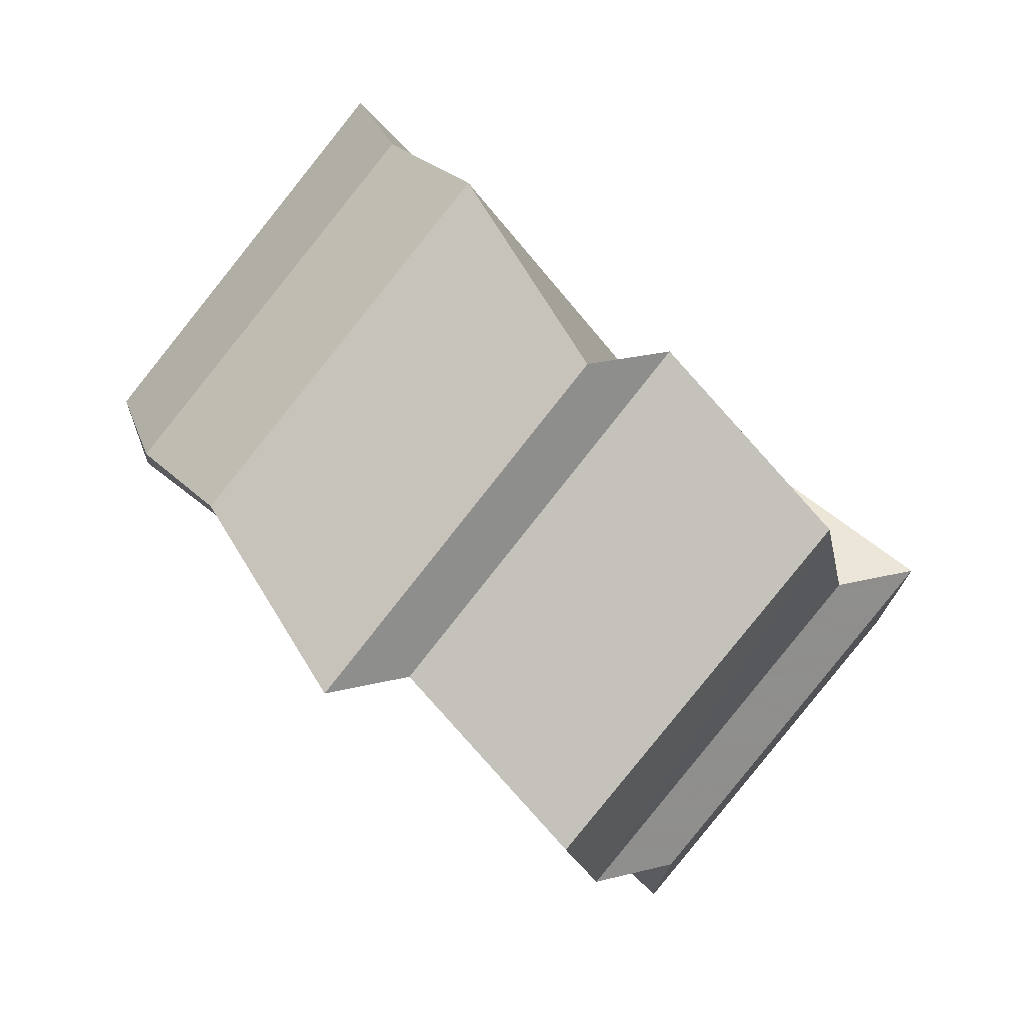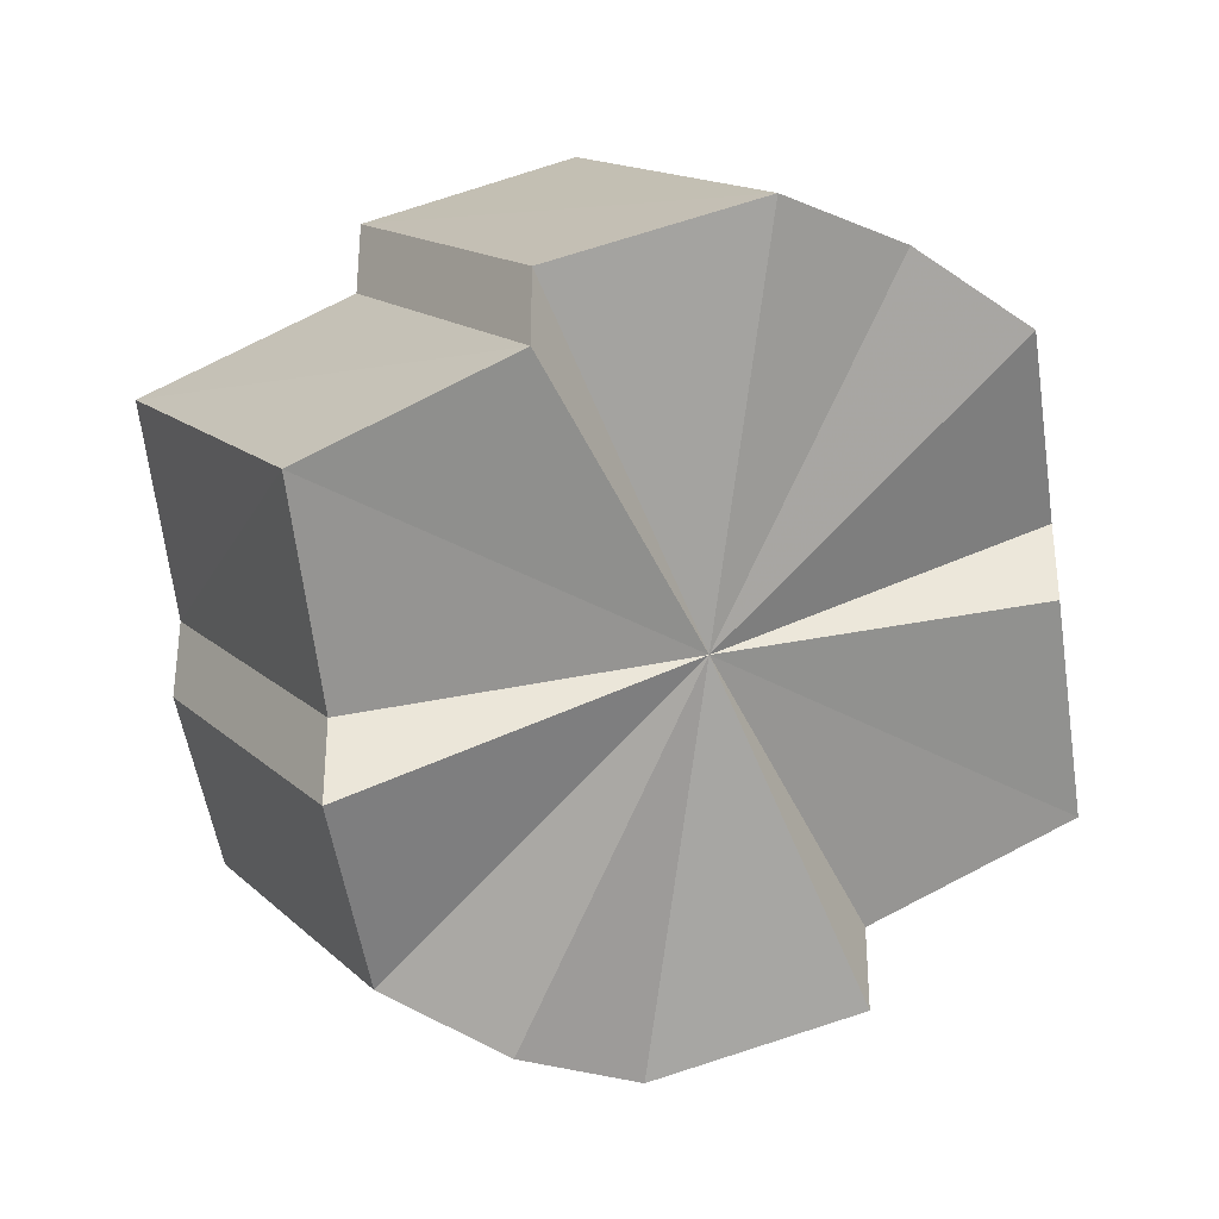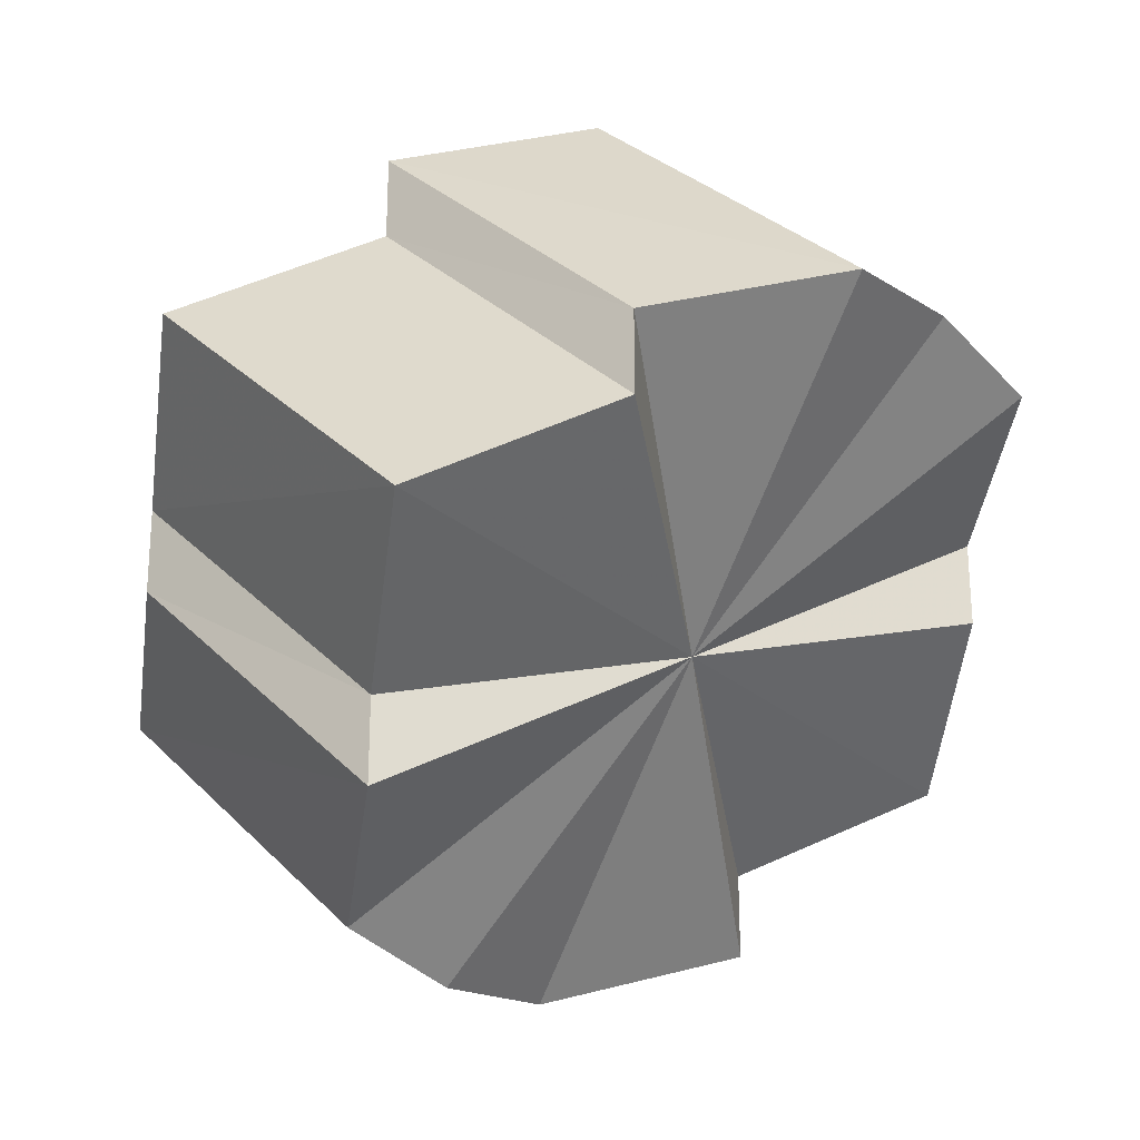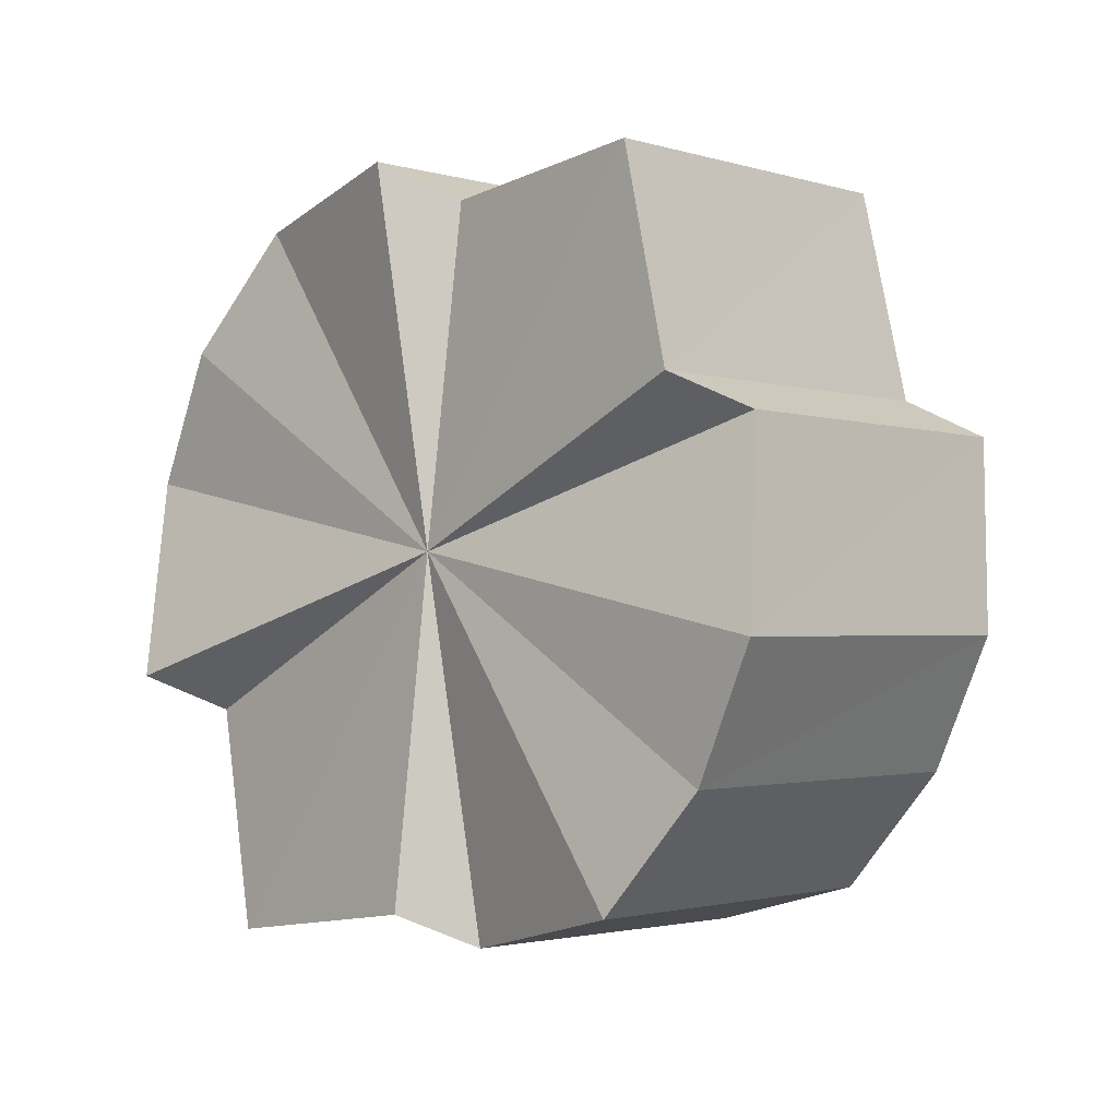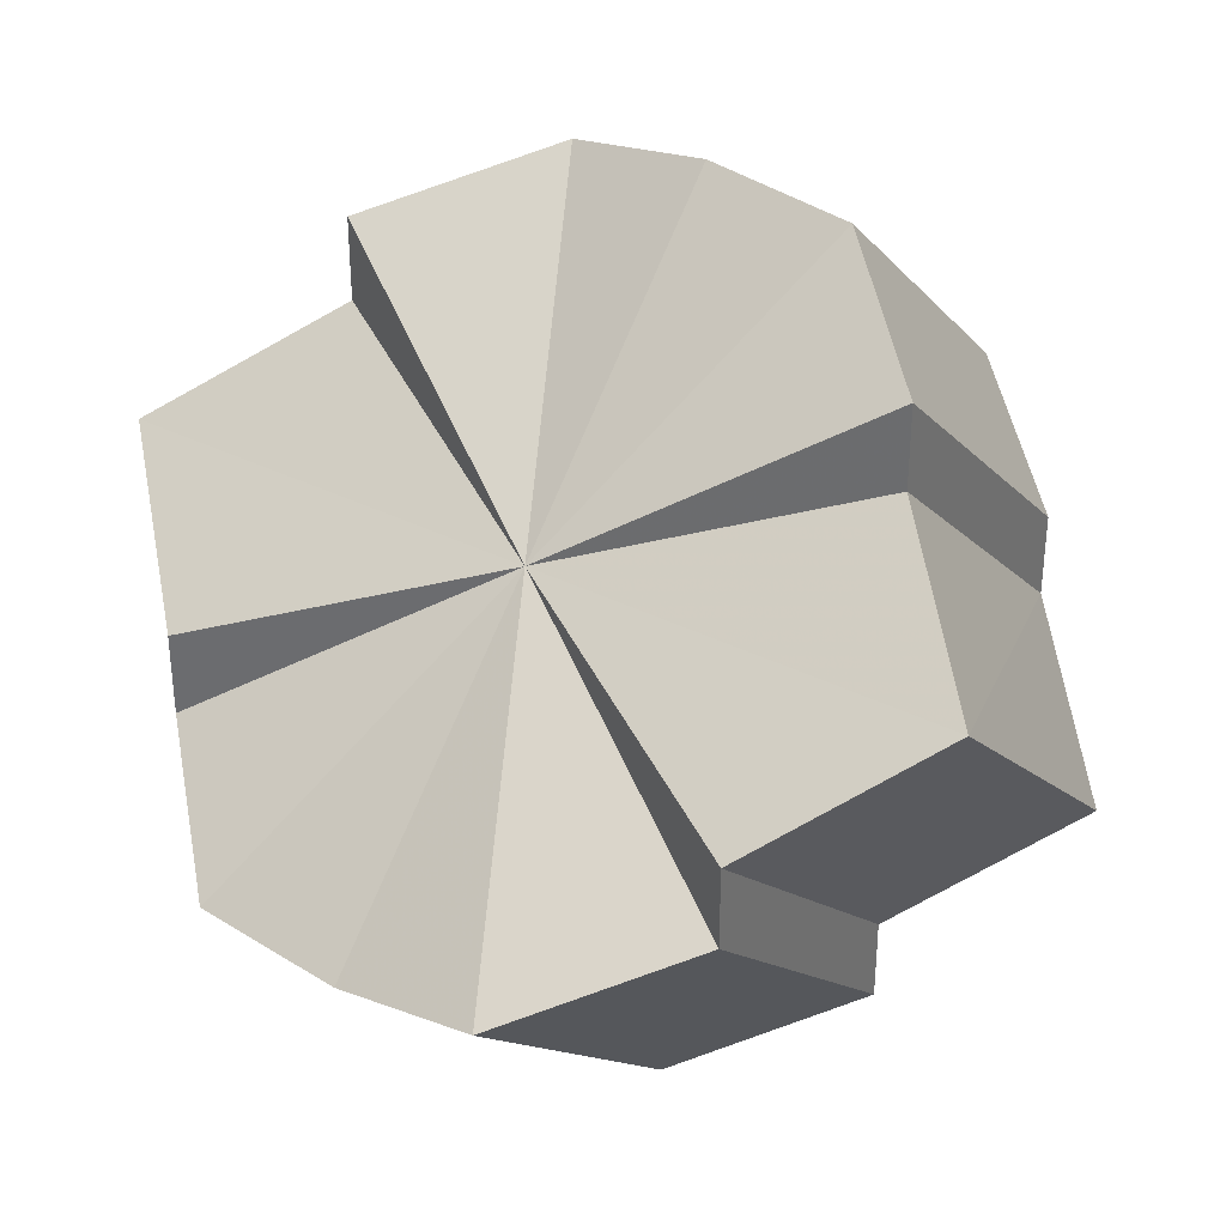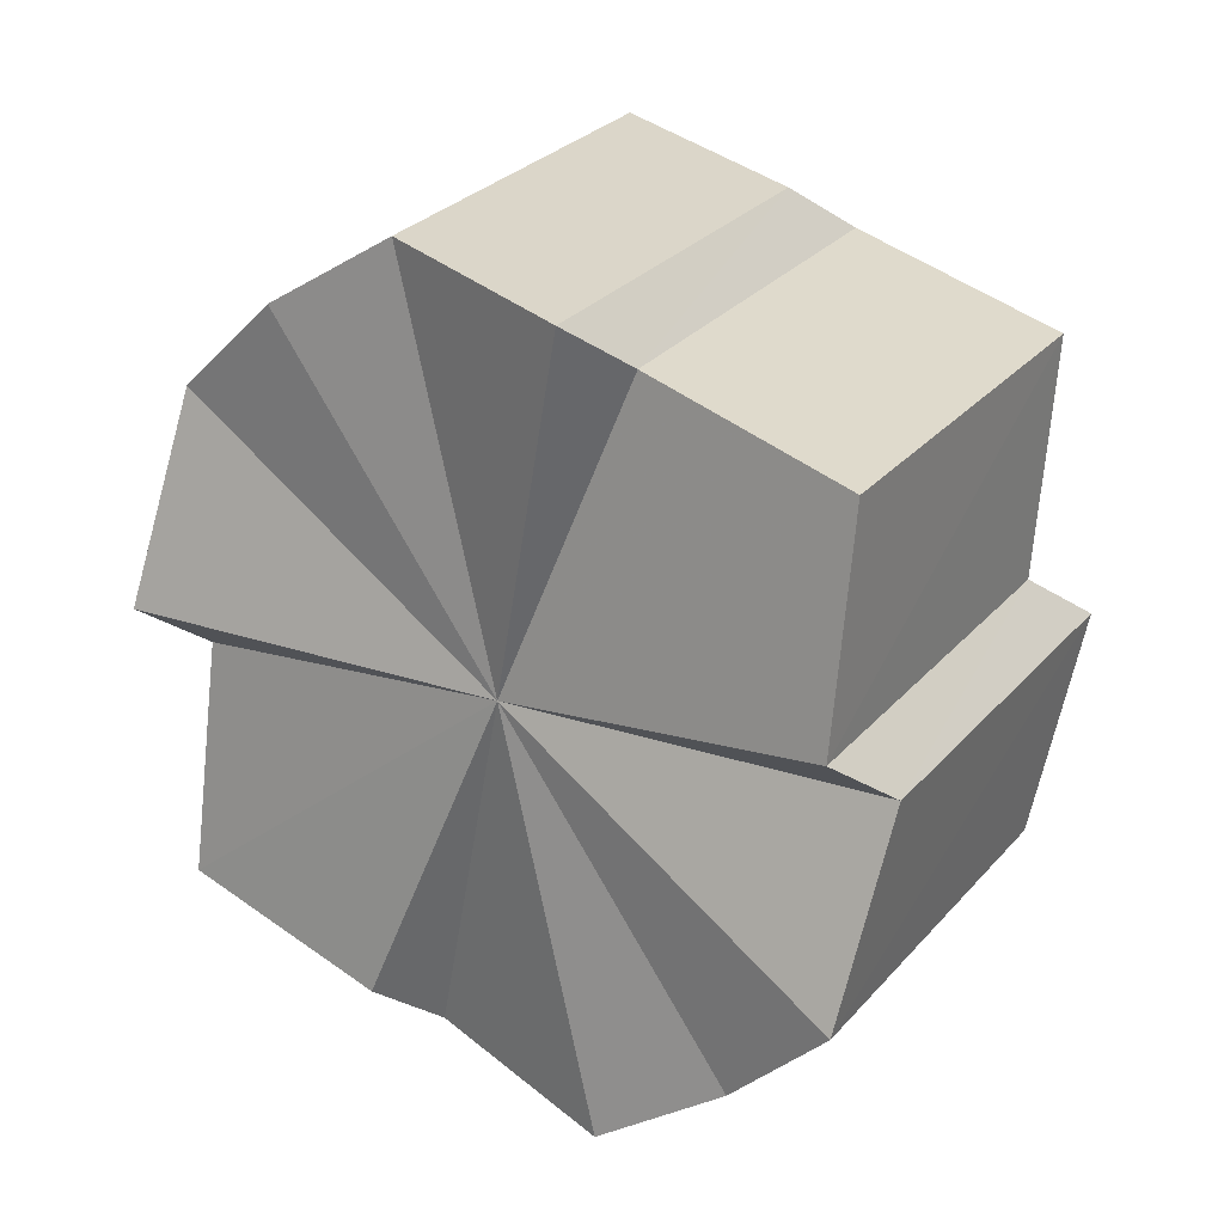
<metadata>
{"format":"obj","ext":"obj","renderer":"f3d","projection":"perspective","resolution":1024,"background":"white","views":[{"elev":25.3,"azim":-113.8,"up":"+Y"},{"elev":-36.6,"azim":-36.2,"up":"+Z"},{"elev":-26.2,"azim":-53.1,"up":"+Z"},{"elev":-70.2,"azim":-114.9,"up":"+Y"},{"elev":35.4,"azim":-146.5,"up":"+Z"},{"elev":-31.4,"azim":-132.3,"up":"+Y"}]}
</metadata>
<code>
o 31520
v 2190 1879 7.897
v 2190 1879 7.89
v 2190 1879 7.915
v 2190 1879 7.904
v 2190 1879 7.922
v 2190 1879 7.928
v 2190 1879 7.904
v 2190 1879 7.91
v 2190 1879 7.915
v 2190 1879 7.914
v 2190 1879 7.932
v 2190 1879 7.915
v 2190 1879 7.934
v 2190 1879 7.914
v 2190 1879 7.932
v 2190 1879 7.91
v 2190 1879 7.928
v 2190 1879 7.922
v 2190 1879 7.91
v 2190 1879 7.904
v 2190 1879 7.897
v 2190 1879 7.915
v 2190 1879 7.89
v 2190 1879 7.908
v 2190 1879 7.915
v 2190 1879 7.922
v 2190 1879 7.908
v 2190 1879 7.902
v 2190 1879 7.898
v 2190 1879 7.897
v 2190 1879 7.898
v 2190 1879 7.902
v 2190 1879 7.908
v 2190 1879 7.915
v 2190 1879 7.922
v 2190 1879 7.928
v 2190 1879 7.932
v 2190 1879 7.934
v 2190 1879 7.932
v 2190 1879 7.928
v 2190 1879 7.915
v 2190 1879 7.89
v 2190 1879 7.908
v 2190 1879 7.922
v 2190 1879 7.897
v 2190 1879 7.884
v 2190 1879 7.908
v 2190 1879 7.902
v 2190 1879 7.897
v 2190 1879 7.88
v 2190 1879 7.898
v 2190 1879 7.878
v 2190 1879 7.897
v 2190 1879 7.88
v 2190 1879 7.898
v 2190 1879 7.884
v 2190 1879 7.902
v 2190 1879 7.89
v 2190 1879 7.902
v 2190 1879 7.908
v 2190 1879 7.897
v 2190 1879 7.915
v 2190 1879 7.904
v 2190 1879 7.922
v 2190 1879 7.89
v 2190 1879 7.897
v 2190 1879 7.904
v 2190 1879 7.91
v 2190 1879 7.914
v 2190 1879 7.915
v 2190 1879 7.914
v 2190 1879 7.91
v 2190 1879 7.904
v 2190 1879 7.897
v 2190 1879 7.89
v 2190 1879 7.884
v 2190 1879 7.88
v 2190 1879 7.878
v 2190 1879 7.88
v 2190 1879 7.884
v 2190 1879 7.884
v 2190 1879 7.88
v 2190 1879 7.902
v 2190 1879 7.878
v 2190 1879 7.898
v 2190 1879 7.88
v 2190 1879 7.897
v 2190 1879 7.884
v 2190 1879 7.898
v 2190 1879 7.928
v 2190 1879 7.914
v 2190 1879 7.932
v 2190 1879 7.915
v 2190 1879 7.934
v 2190 1879 7.914
v 2190 1879 7.932
v 2190 1879 7.91
v 2190 1879 7.928
f 1 2 3
f 4 1 5
f 6 7 5
f 8 4 6
f 9 6 5
f 10 8 11
f 12 10 13
f 14 12 15
f 16 14 17
f 18 19 17
f 20 16 18
f 9 18 17
f 21 20 22
f 23 21 24
f 9 25 26
f 9 27 25
f 9 28 27
f 9 29 28
f 9 30 29
f 9 31 30
f 9 32 31
f 9 33 32
f 9 34 33
f 9 35 34
f 9 36 37
f 9 37 38
f 9 38 39
f 9 39 40
f 41 42 43
f 44 45 41
f 42 46 47
f 43 46 48
f 49 46 42
f 48 50 51
f 51 52 53
f 53 54 55
f 55 56 57
f 56 58 59
f 49 58 56
f 57 58 60
f 60 61 62
f 62 63 64
f 49 65 66
f 49 66 67
f 49 67 68
f 49 68 69
f 49 69 70
f 49 70 71
f 49 71 72
f 49 72 73
f 49 73 74
f 49 74 75
f 49 76 77
f 49 77 78
f 49 78 79
f 49 79 80
f 81 82 83
f 82 84 85
f 84 86 87
f 86 88 89
f 90 91 92
f 92 93 94
f 94 95 96
f 96 97 98

</code>
